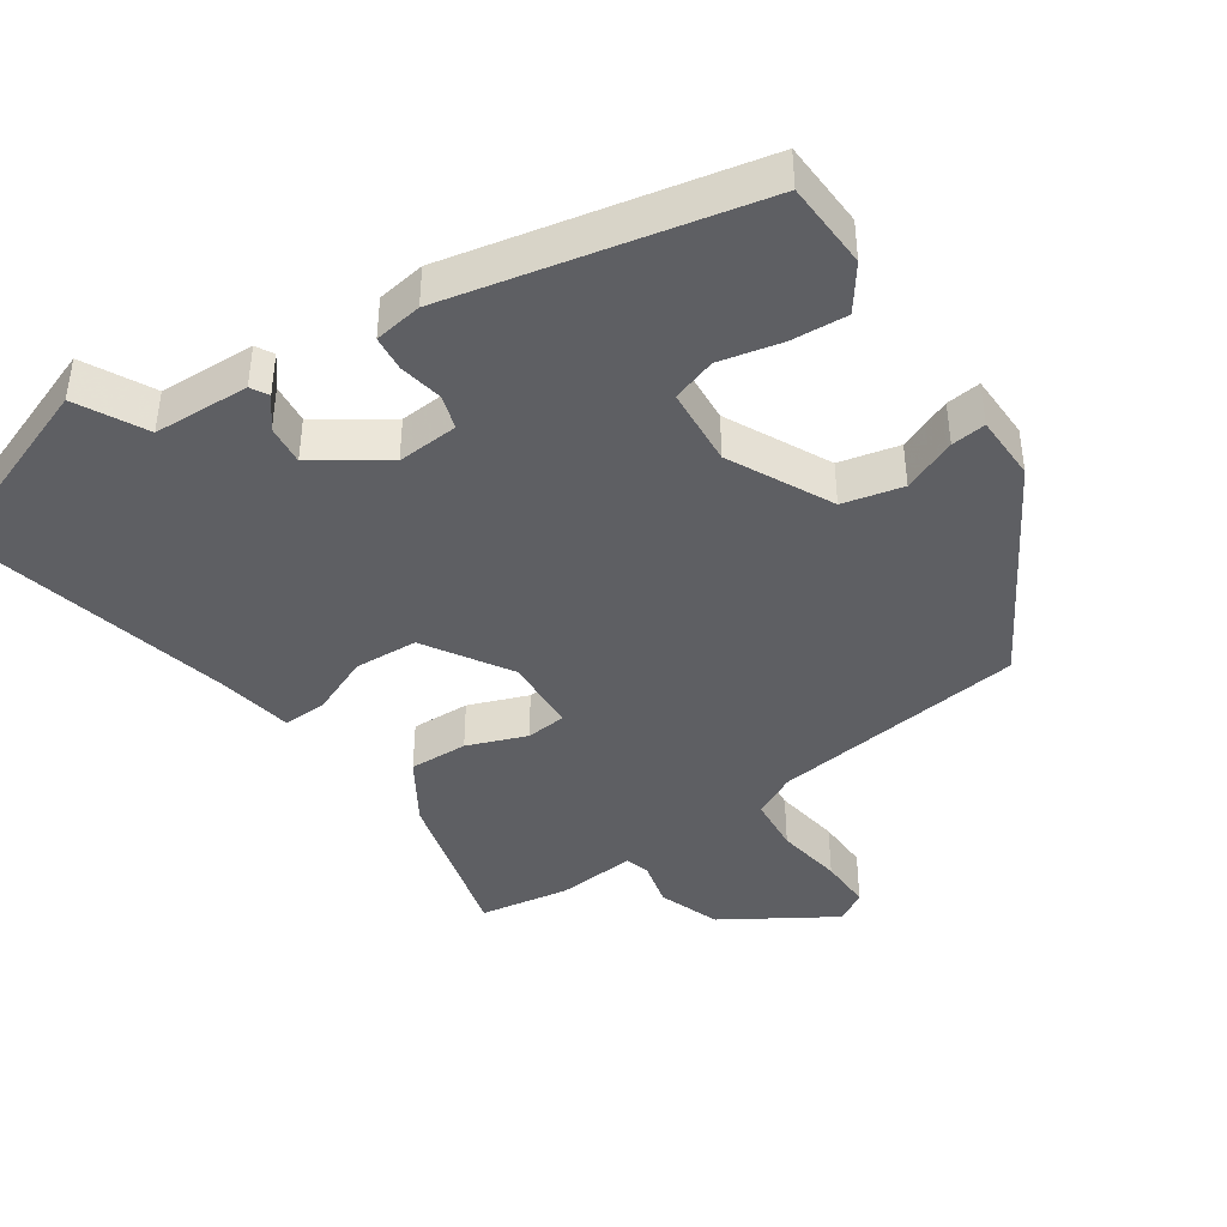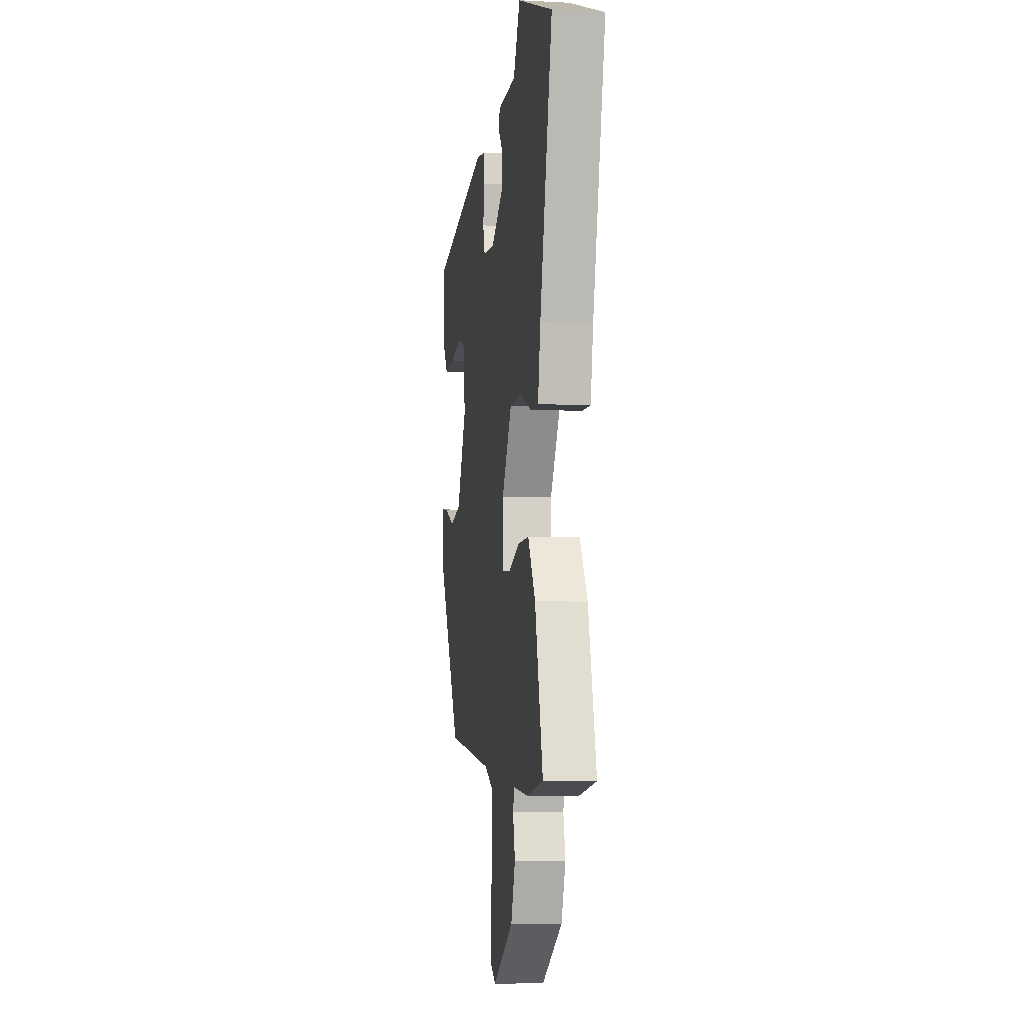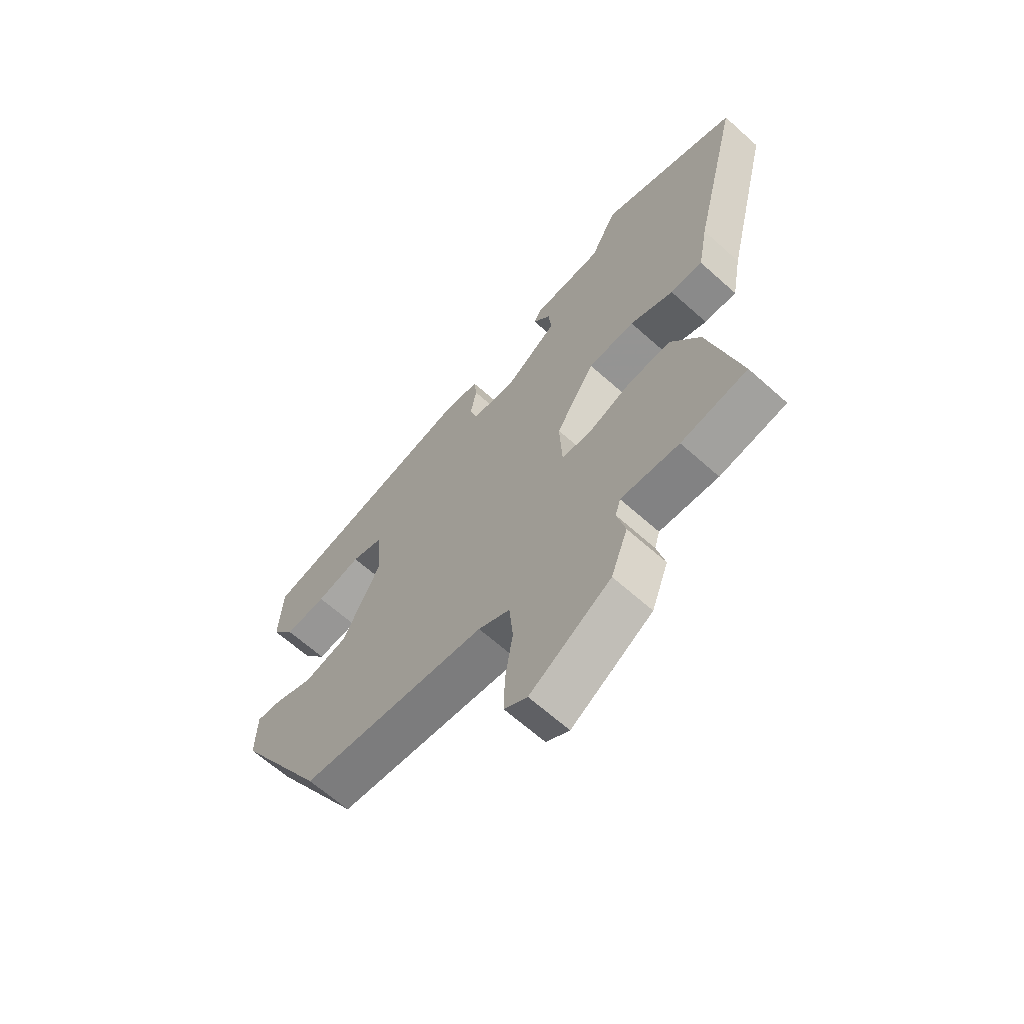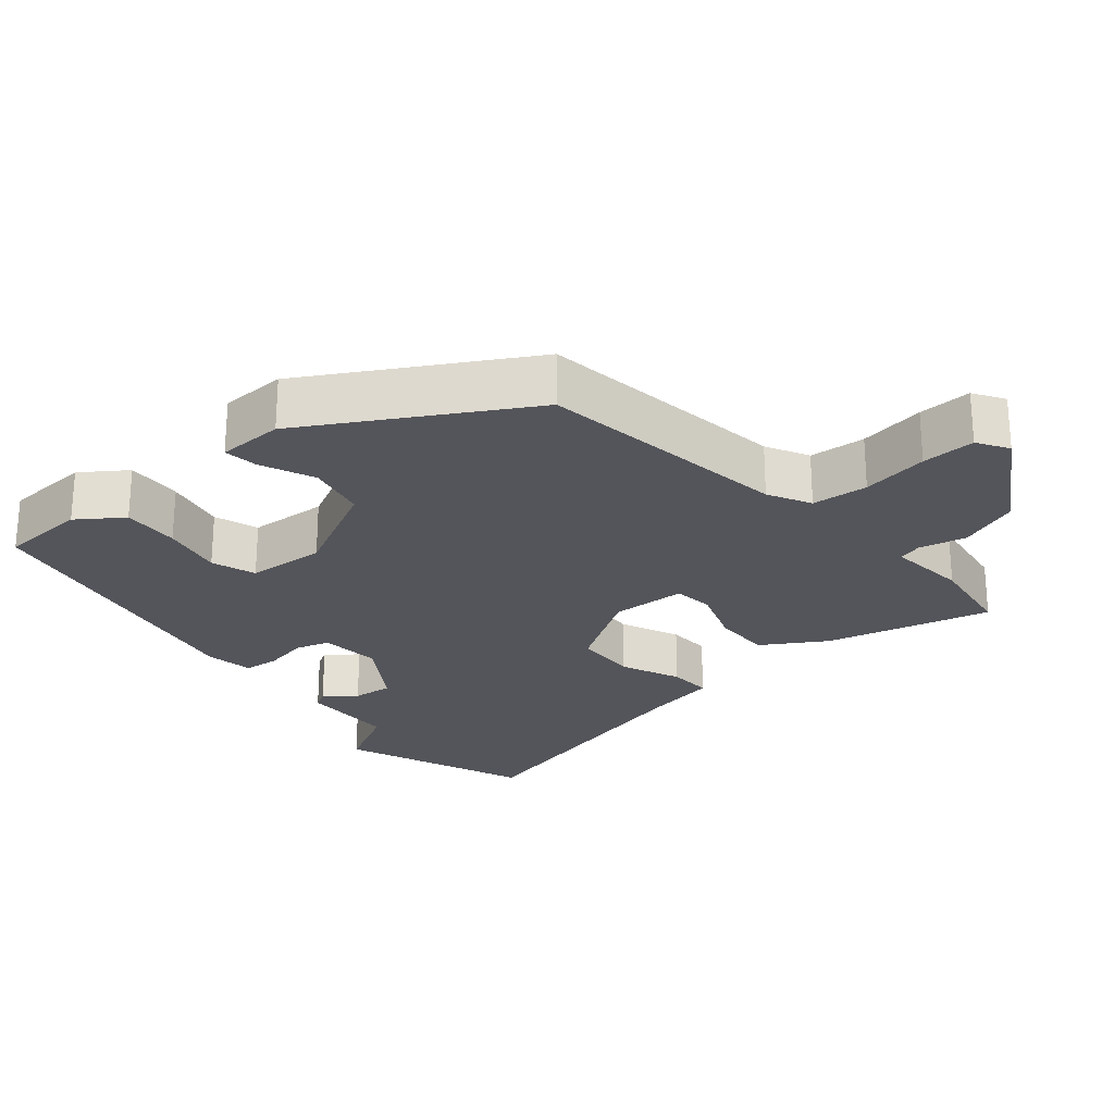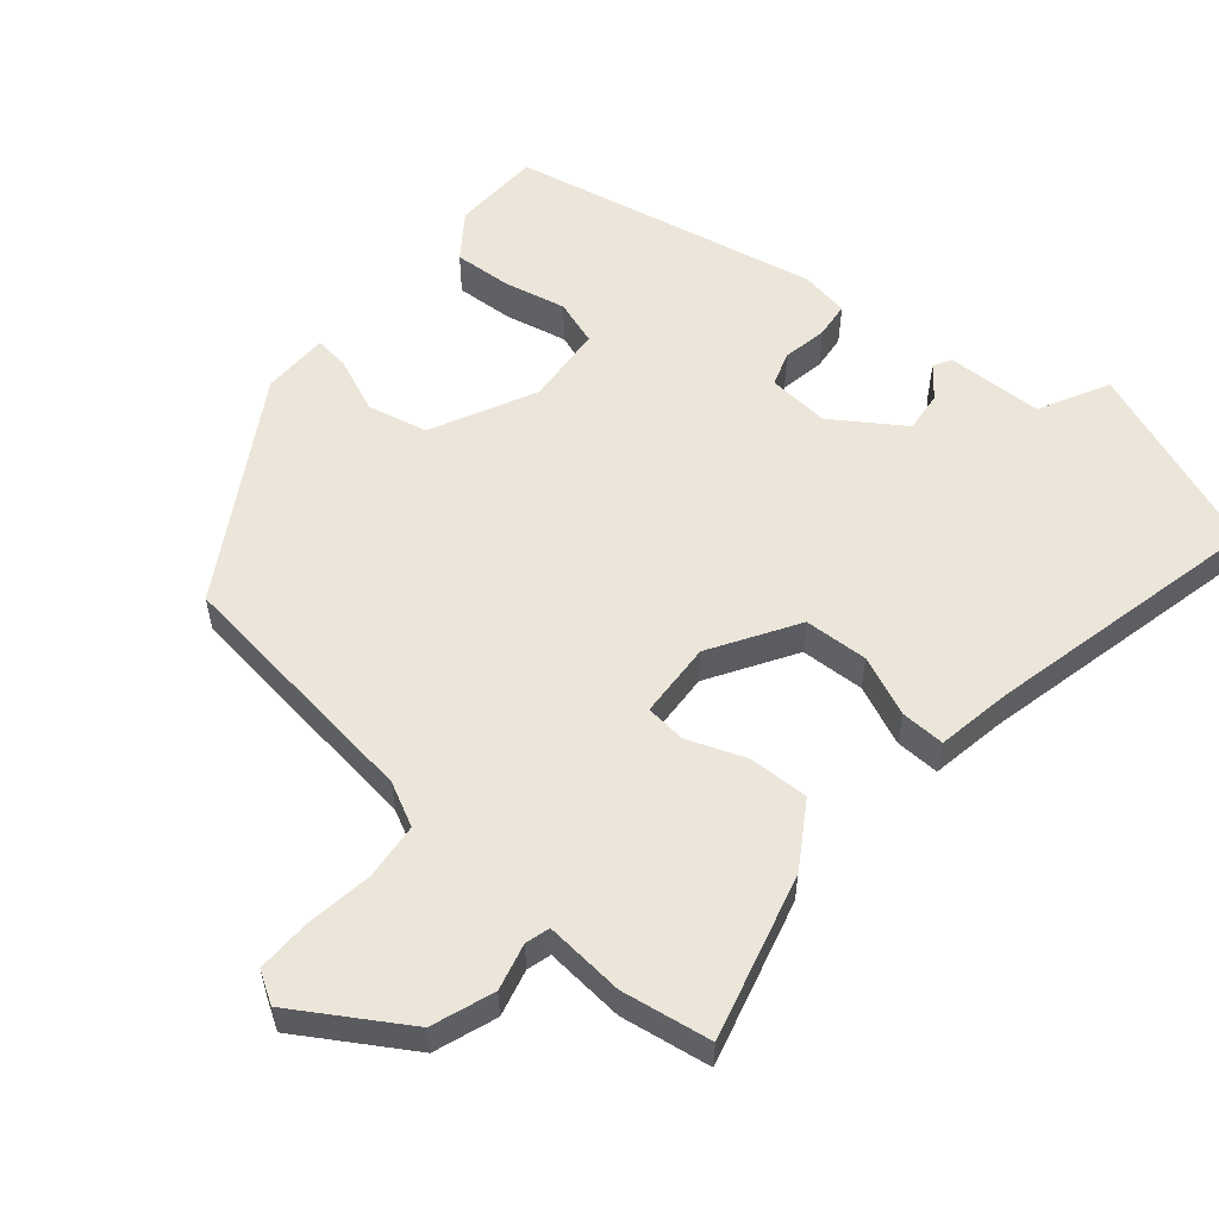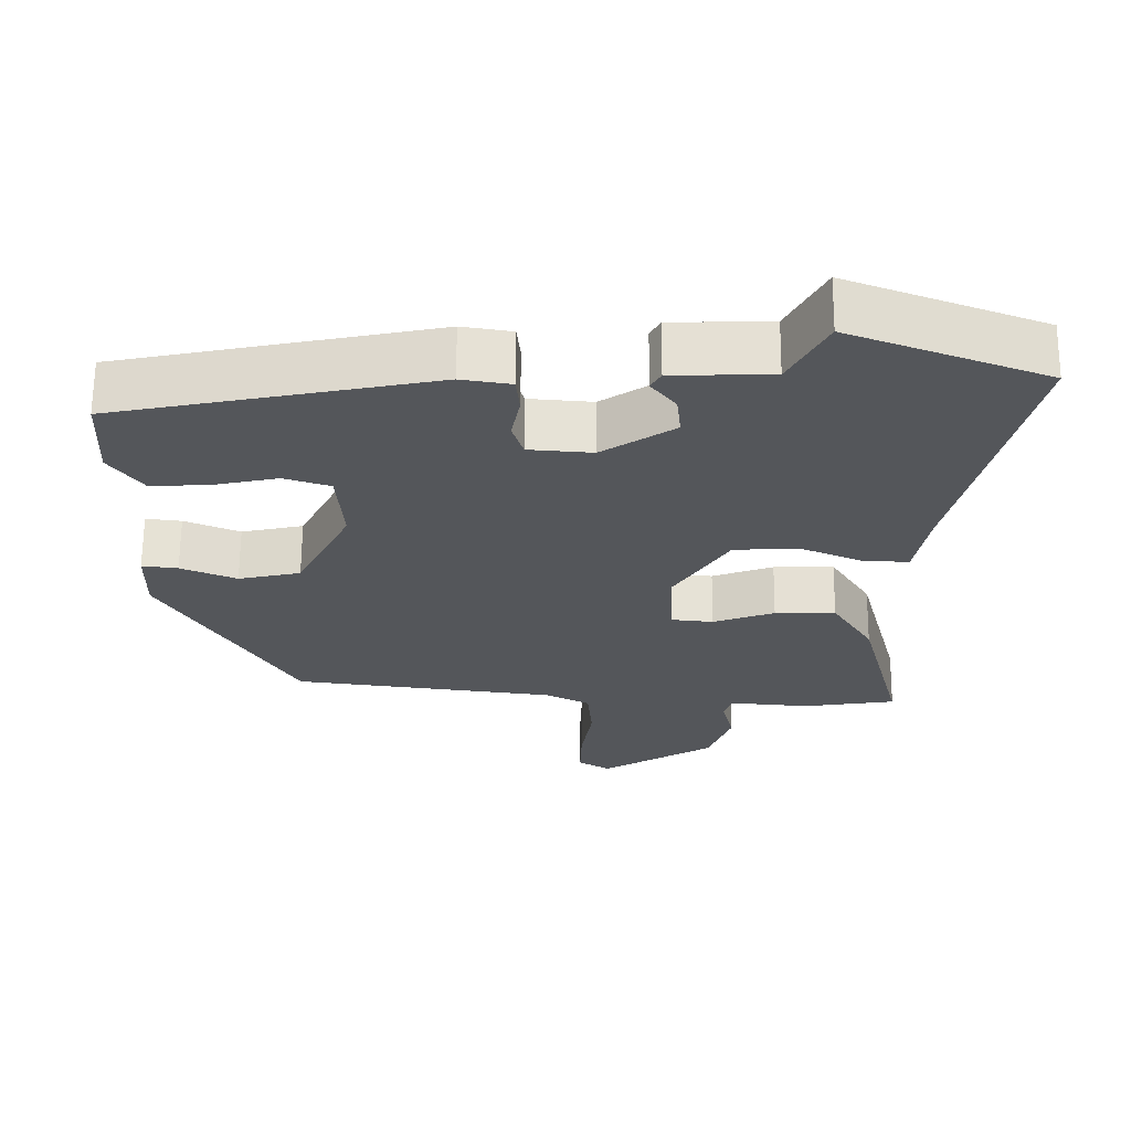
<metadata>
{"format":"obj","ext":"obj","renderer":"f3d","projection":"perspective","resolution":1024,"background":"white","views":[{"elev":-41.9,"azim":33.8,"up":"+Y"},{"elev":-6.2,"azim":-98.7,"up":"+Z"},{"elev":-65.0,"azim":-132.0,"up":"+Z"},{"elev":-24.9,"azim":130.6,"up":"+Y"},{"elev":56.3,"azim":-140.2,"up":"+Y"},{"elev":64.9,"azim":-179.6,"up":"+Z"}]}
</metadata>
<code>
v 0.359 0.07 -0.455
v -0.002 0.07 -0.502
v -0.063 0.07 -0.533
v -0.07 0.07 -0.613
v -0.055 0.07 -0.708
v -0.053 0.07 -0.784
v -0.097 0.07 -0.811
v -0.252 0.07 -0.716
v -0.284 0.07 -0.629
v -0.268 0.07 -0.563
v -0.278 0.07 -0.529
v -0.39 0.07 -0.539
v -0.517 0.07 -0.519
v -0.457 0.07 -0.286
v -0.401 0.07 -0.196
v -0.318 0.07 -0.198
v -0.234 0.07 -0.229
v -0.177 0.07 -0.223
v -0.172 0.07 -0.116
v -0.247 0.07 0.004
v -0.337 0.07 0.008
v -0.421 0.07 -0.028
v -0.483 0.07 -0.03
v -0.502 0.07 0.075
v -0.595 0.07 0.464
v -0.327 0.07 0.566
v -0.276 0.07 0.469
v -0.14 0.07 0.465
v -0.126 0.07 0.44
v -0.16 0.07 0.397
v -0.166 0.07 0.34
v -0.067 0.07 0.274
v 0.02 0.07 0.281
v 0.035 0.07 0.329
v 0.023 0.07 0.392
v 0.028 0.07 0.442
v 0.096 0.07 0.453
v 0.529 0.07 0.364
v 0.535 0.07 0.24
v 0.49 0.07 0.177
v 0.409 0.07 0.182
v 0.322 0.07 0.201
v 0.259 0.07 0.18
v 0.251 0.07 0.068
v 0.324 0.07 -0.077
v 0.409 0.07 -0.096
v 0.485 0.07 -0.064
v 0.534 0.07 -0.058
v 0.536 0.07 -0.152
v 0.359 0 -0.455
v -0.002 0 -0.502
v -0.063 0 -0.533
v -0.07 0 -0.613
v -0.055 0 -0.708
v -0.053 0 -0.784
v -0.097 0 -0.811
v -0.252 0 -0.716
v -0.284 0 -0.629
v -0.268 0 -0.563
v -0.278 0 -0.529
v -0.39 0 -0.539
v -0.517 0 -0.519
v -0.457 0 -0.286
v -0.401 0 -0.196
v -0.318 0 -0.198
v -0.234 0 -0.229
v -0.177 0 -0.223
v -0.172 0 -0.116
v -0.247 0 0.004
v -0.337 0 0.008
v -0.421 0 -0.028
v -0.483 0 -0.03
v -0.502 0 0.075
v -0.595 0 0.464
v -0.327 0 0.566
v -0.276 0 0.469
v -0.14 0 0.465
v -0.126 0 0.44
v -0.16 0 0.397
v -0.166 0 0.34
v -0.067 0 0.274
v 0.02 0 0.281
v 0.035 0 0.329
v 0.023 0 0.392
v 0.028 0 0.442
v 0.096 0 0.453
v 0.529 0 0.364
v 0.535 0 0.24
v 0.49 0 0.177
v 0.409 0 0.182
v 0.322 0 0.201
v 0.259 0 0.18
v 0.251 0 0.068
v 0.324 0 -0.077
v 0.409 0 -0.096
v 0.485 0 -0.064
v 0.534 0 -0.058
v 0.536 0 -0.152
f 49 1 2
f 48 49 2
f 47 48 2
f 46 47 2
f 45 46 2 3
f 44 45 3
f 43 44 3
f 40 41 42
f 39 40 42
f 38 39 42
f 37 38 42
f 36 37 42
f 35 36 42
f 34 35 42
f 33 34 42 43
f 32 33 43 3
f 27 28 29 30
f 27 30 31
f 24 25 26 27
f 24 27 31
f 23 24 31
f 22 23 31
f 21 22 31
f 20 21 31 32
f 15 16 17
f 14 15 17
f 13 14 17
f 12 13 17
f 11 12 17
f 10 11 17 18
f 9 10 18
f 8 9 18
f 7 8 18
f 6 7 18
f 5 6 18
f 4 5 18
f 3 4 18 19
f 19 20 32
f 3 19 32
f 51 50 98
f 51 98 97
f 51 97 96
f 51 96 95
f 52 51 95 94
f 52 94 93
f 52 93 92
f 91 90 89
f 91 89 88
f 91 88 87
f 91 87 86
f 91 86 85
f 91 85 84
f 91 84 83
f 92 91 83 82
f 52 92 82 81
f 79 78 77 76
f 80 79 76
f 76 75 74 73
f 80 76 73
f 80 73 72
f 80 72 71
f 80 71 70
f 81 80 70 69
f 66 65 64
f 66 64 63
f 66 63 62
f 66 62 61
f 66 61 60
f 67 66 60 59
f 67 59 58
f 67 58 57
f 67 57 56
f 67 56 55
f 67 55 54
f 67 54 53
f 68 67 53 52
f 81 69 68
f 81 68 52
f 1 50 51 2
f 2 51 52 3
f 3 52 53 4
f 4 53 54 5
f 5 54 55 6
f 6 55 56 7
f 7 56 57 8
f 8 57 58 9
f 9 58 59 10
f 10 59 60 11
f 11 60 61 12
f 12 61 62 13
f 13 62 63 14
f 14 63 64 15
f 15 64 65 16
f 16 65 66 17
f 17 66 67 18
f 18 67 68 19
f 19 68 69 20
f 20 69 70 21
f 21 70 71 22
f 22 71 72 23
f 23 72 73 24
f 24 73 74 25
f 25 74 75 26
f 26 75 76 27
f 27 76 77 28
f 28 77 78 29
f 29 78 79 30
f 30 79 80 31
f 31 80 81 32
f 32 81 82 33
f 33 82 83 34
f 34 83 84 35
f 35 84 85 36
f 36 85 86 37
f 37 86 87 38
f 38 87 88 39
f 39 88 89 40
f 40 89 90 41
f 41 90 91 42
f 42 91 92 43
f 43 92 93 44
f 44 93 94 45
f 45 94 95 46
f 46 95 96 47
f 47 96 97 48
f 48 97 98 49
f 49 98 50 1

</code>
